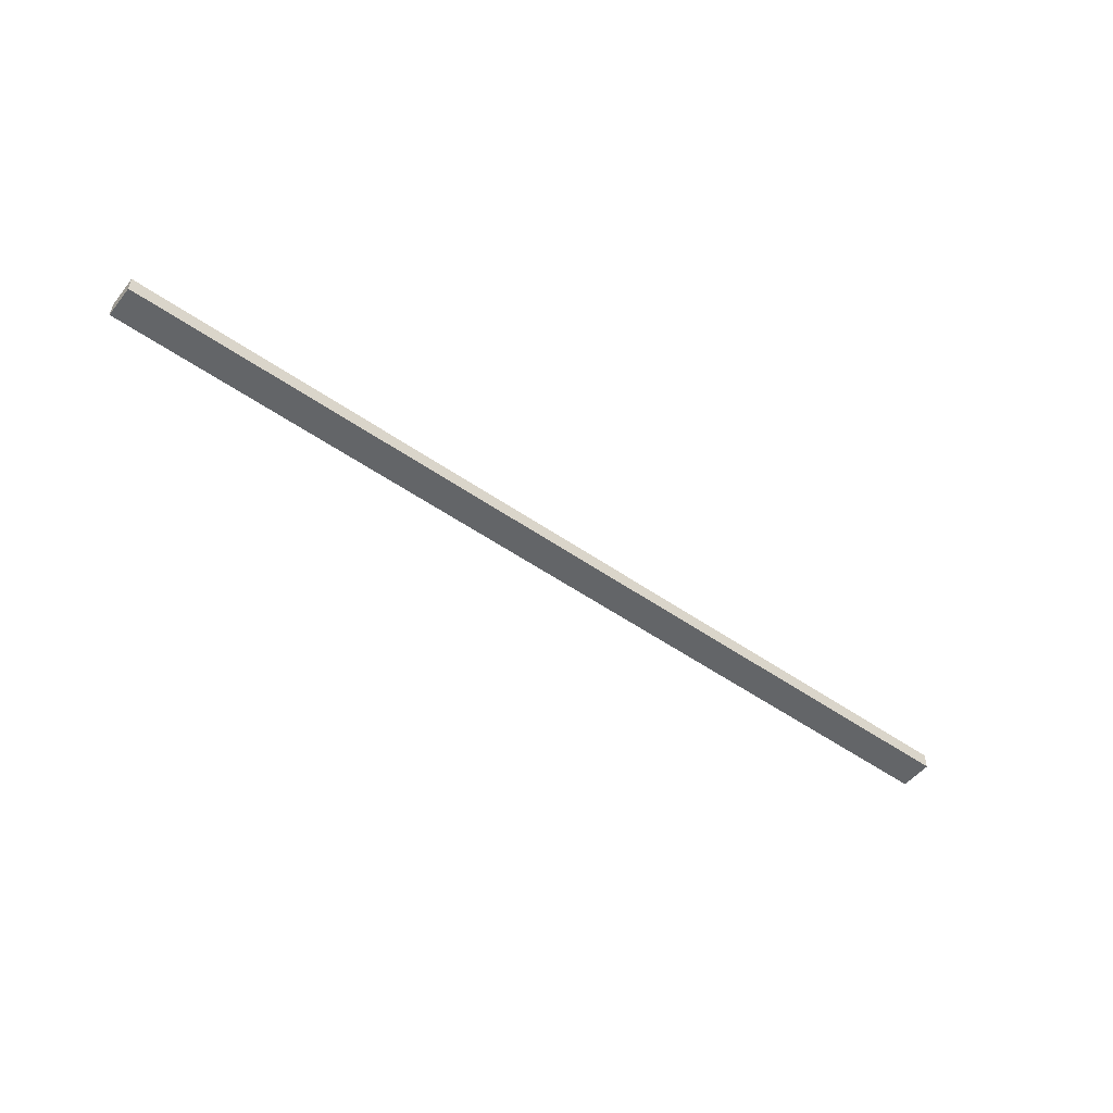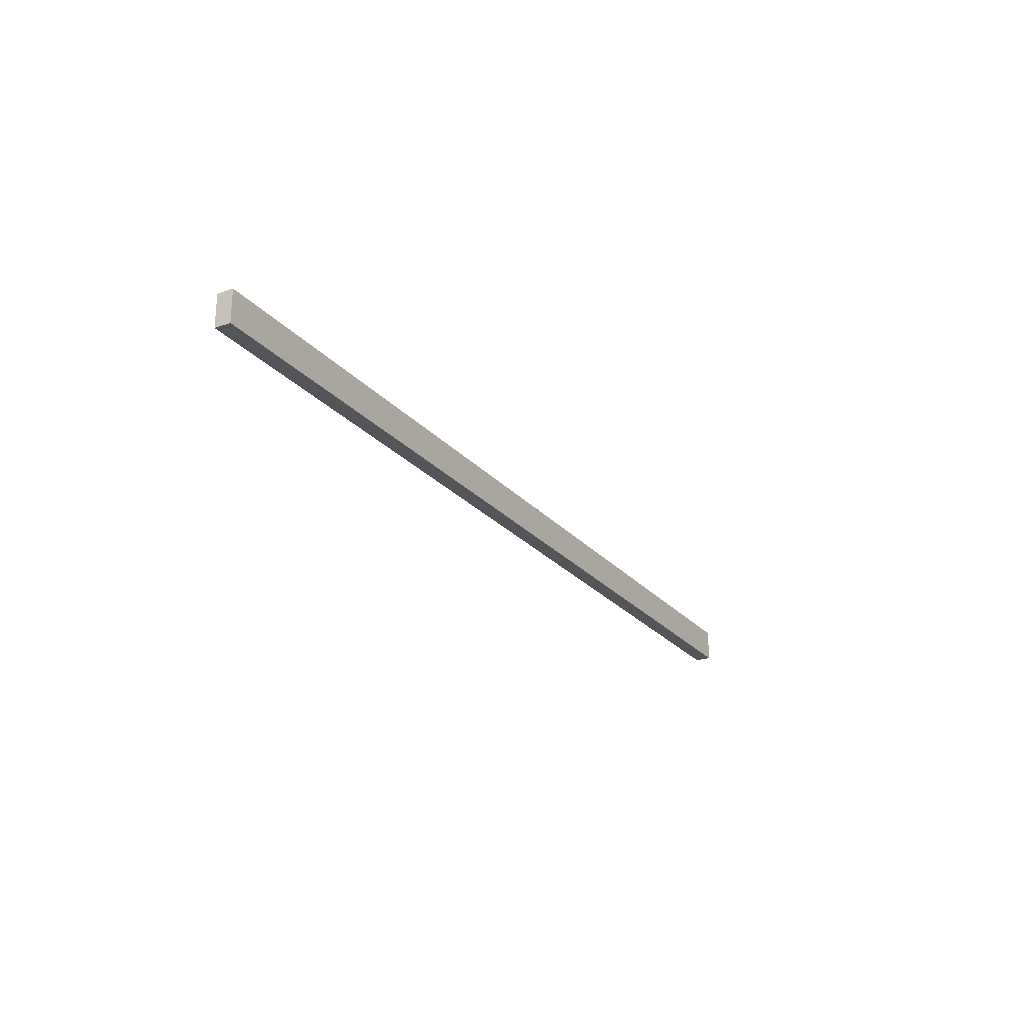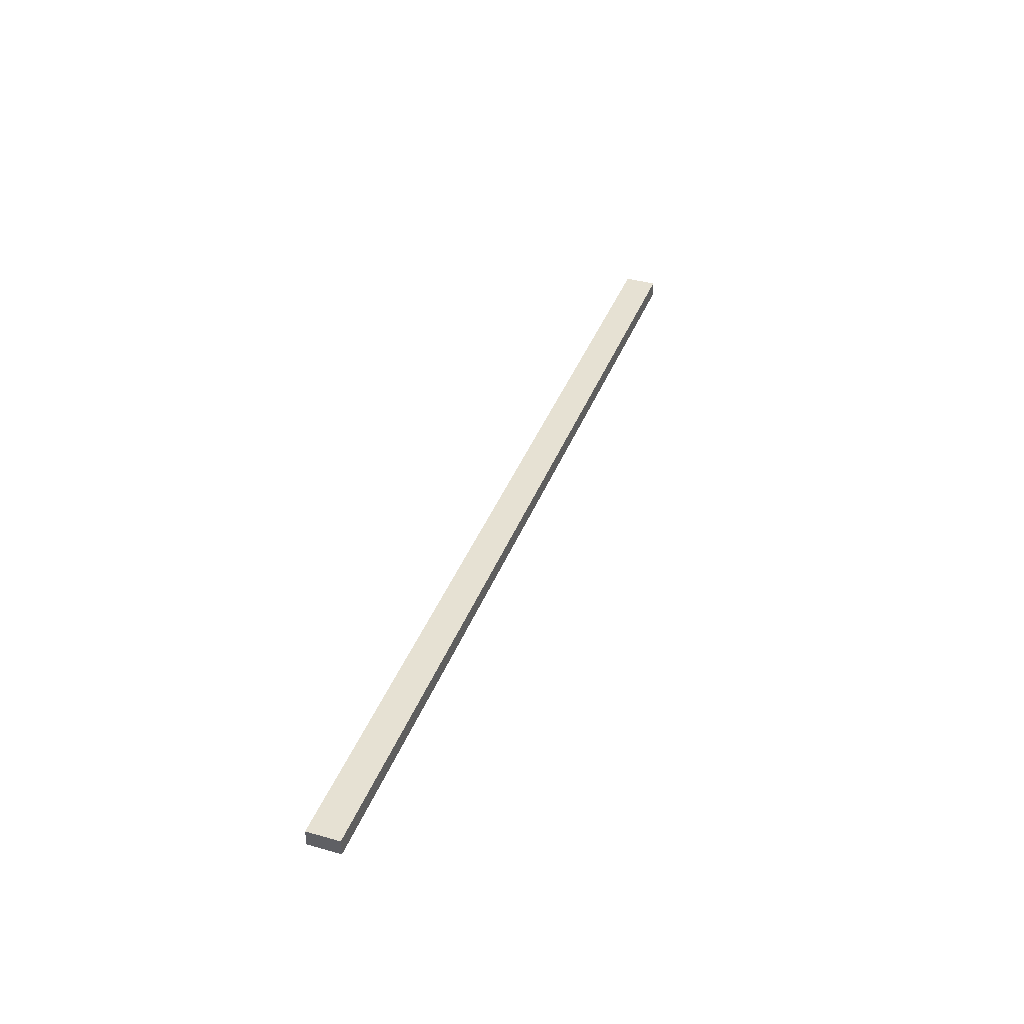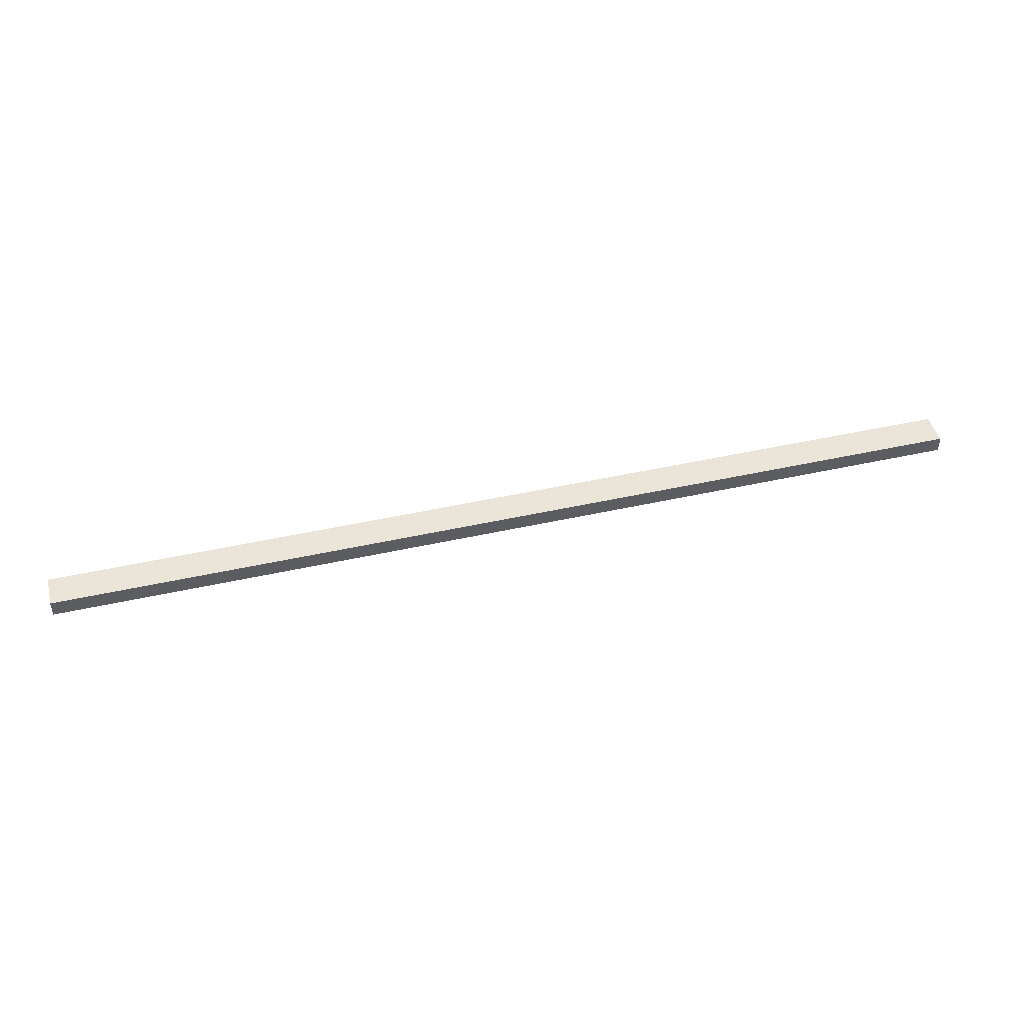
<metadata>
{"format":"obj","ext":"obj","renderer":"f3d","projection":"perspective","resolution":1024,"background":"white","views":[{"elev":-51.4,"azim":-37.3,"up":"+Z"},{"elev":-24.2,"azim":-59.9,"up":"+Y"},{"elev":38.7,"azim":-70.4,"up":"+Z"},{"elev":45.1,"azim":165.4,"up":"+Z"}]}
</metadata>
<code>
o Cube
v 28.89 -1 -0
v -28.89 -1 -0
v 28.89 1 0
v -28.89 1 -1e-06
v 28.89 1 1
v -28.89 1 1
v -28.89 -1 1
v 28.89 -1 1
f 1 3 4 2
f 4 3 5 6
f 2 4 6 7
f 3 1 8 5
f 1 2 7 8
f 7 6 5 8

</code>
